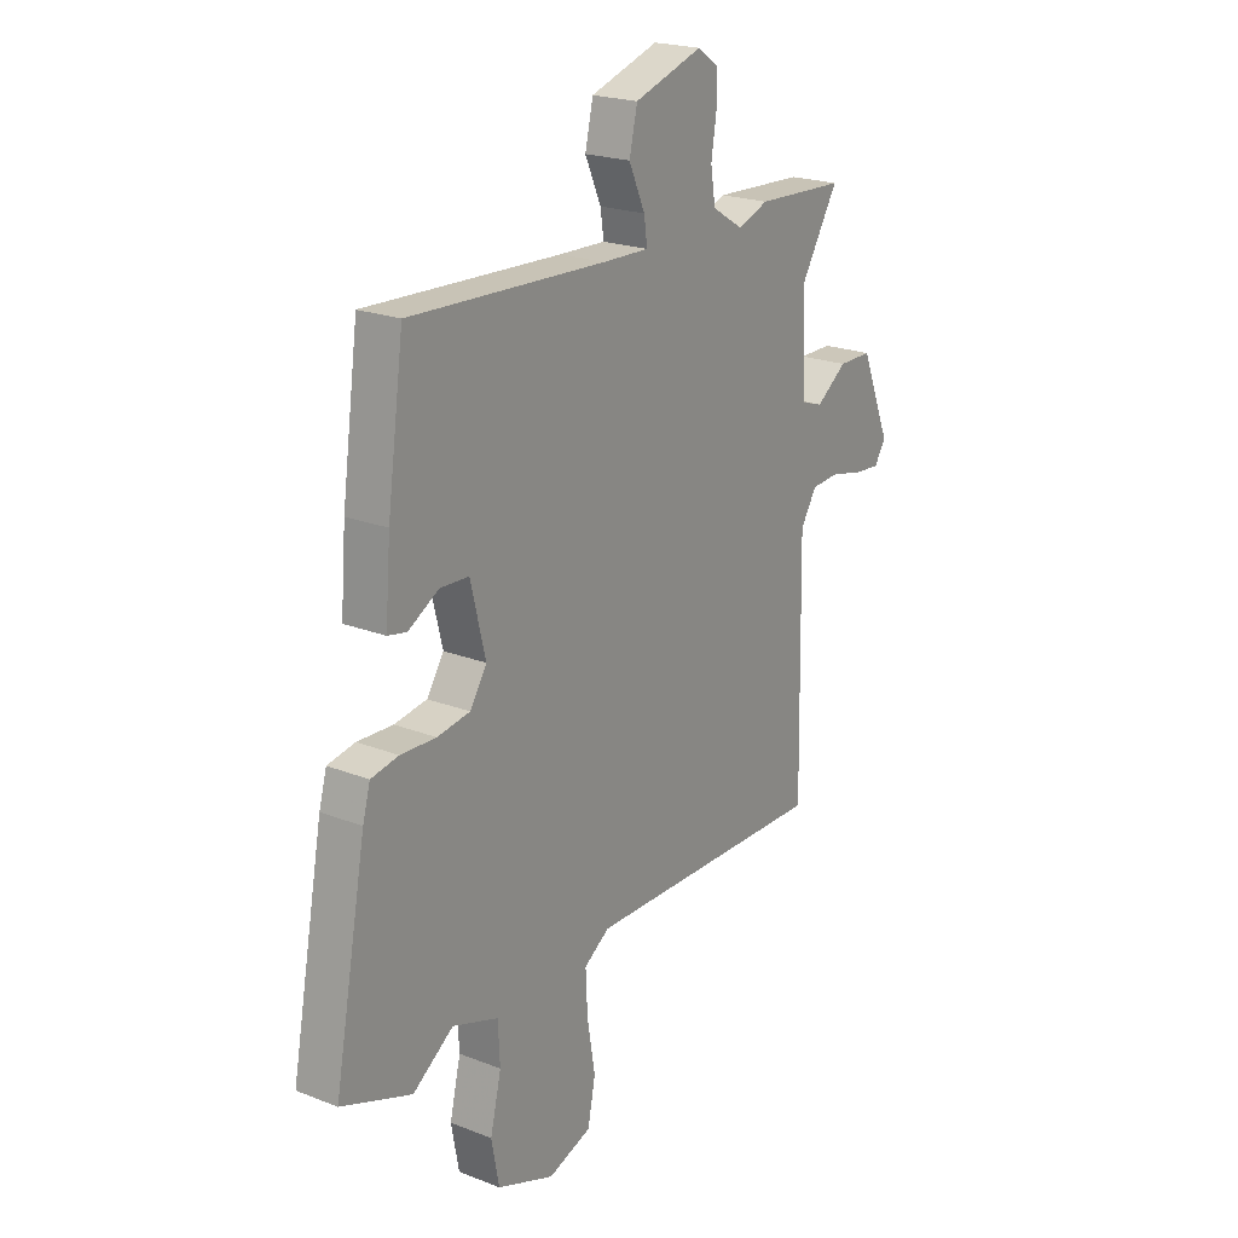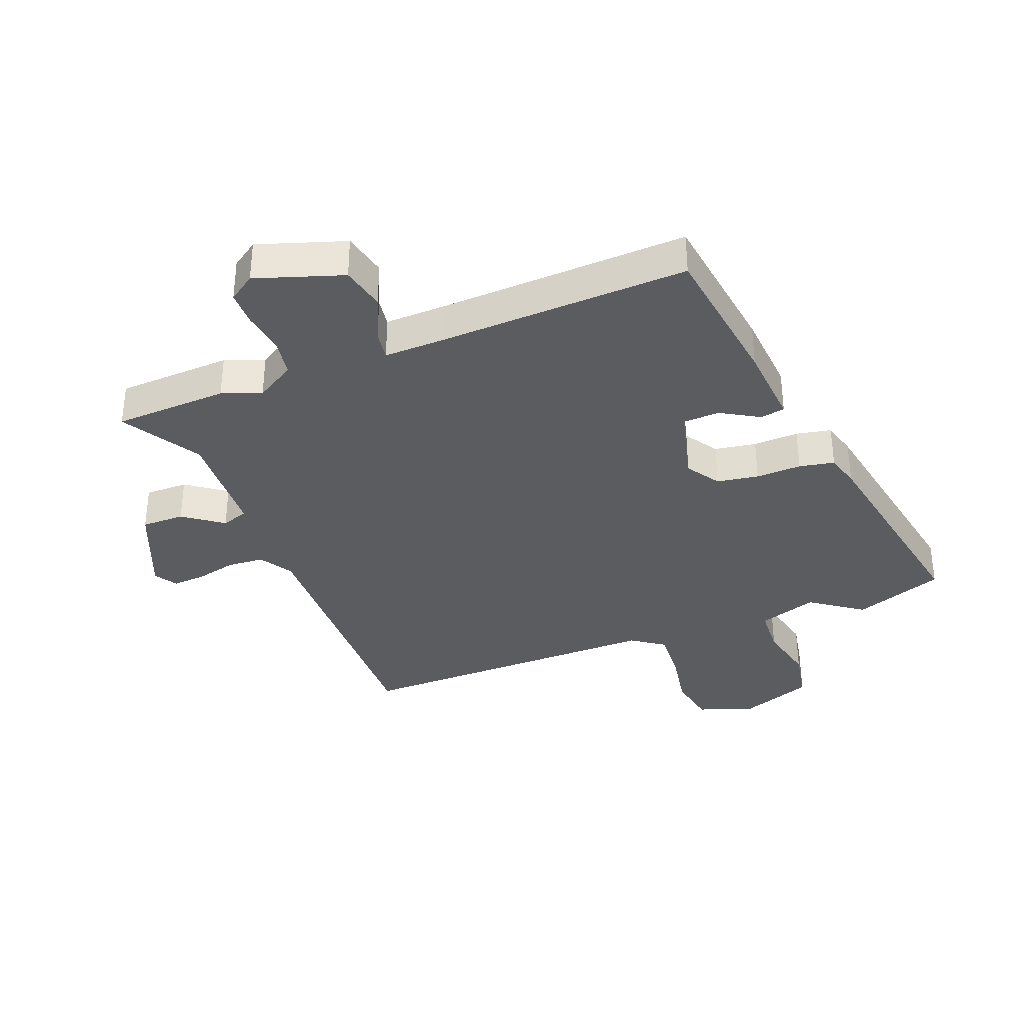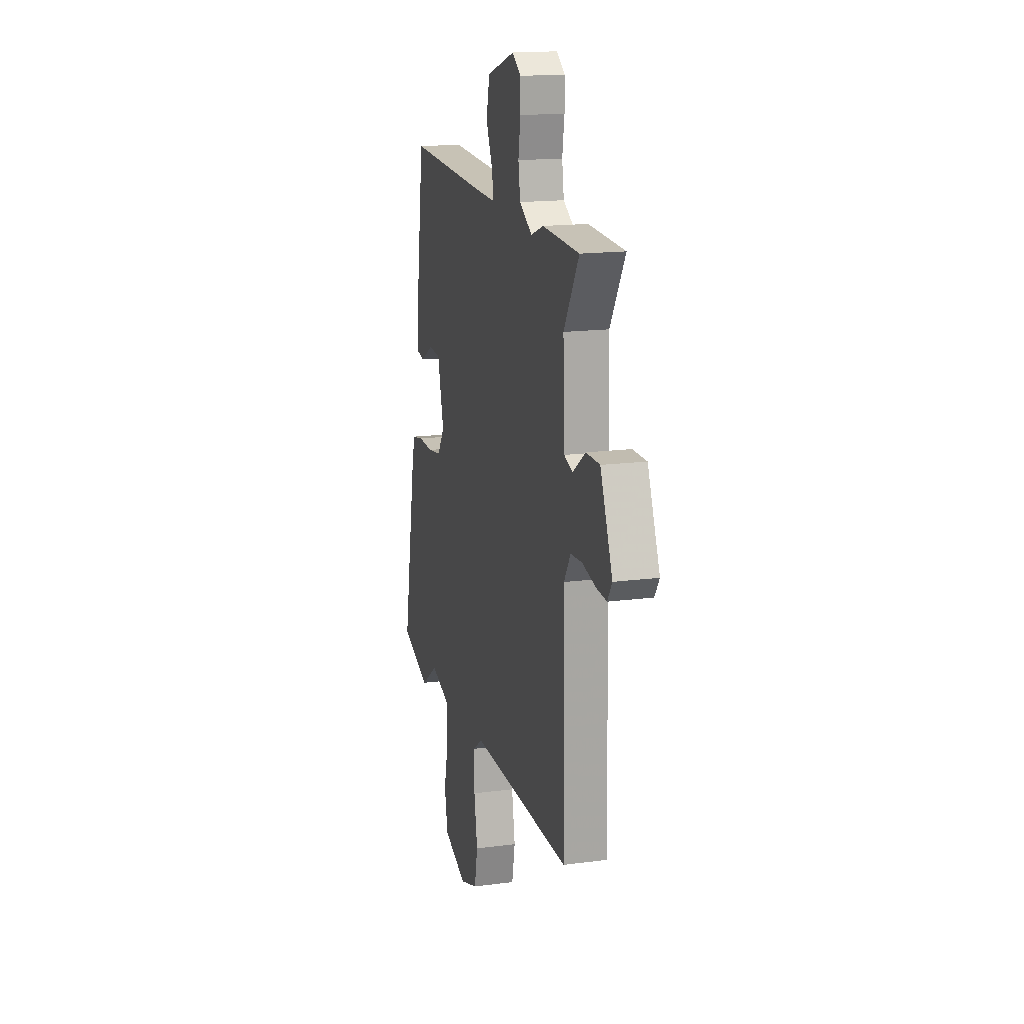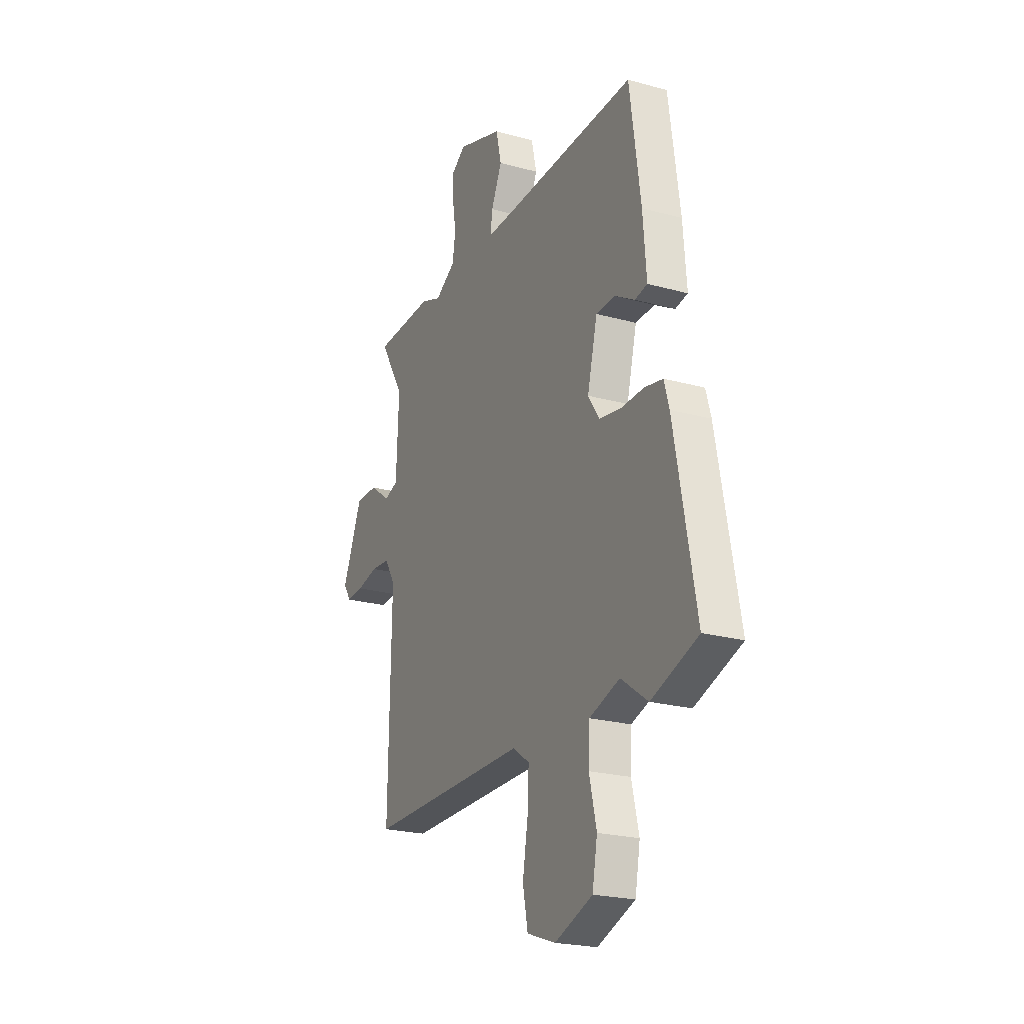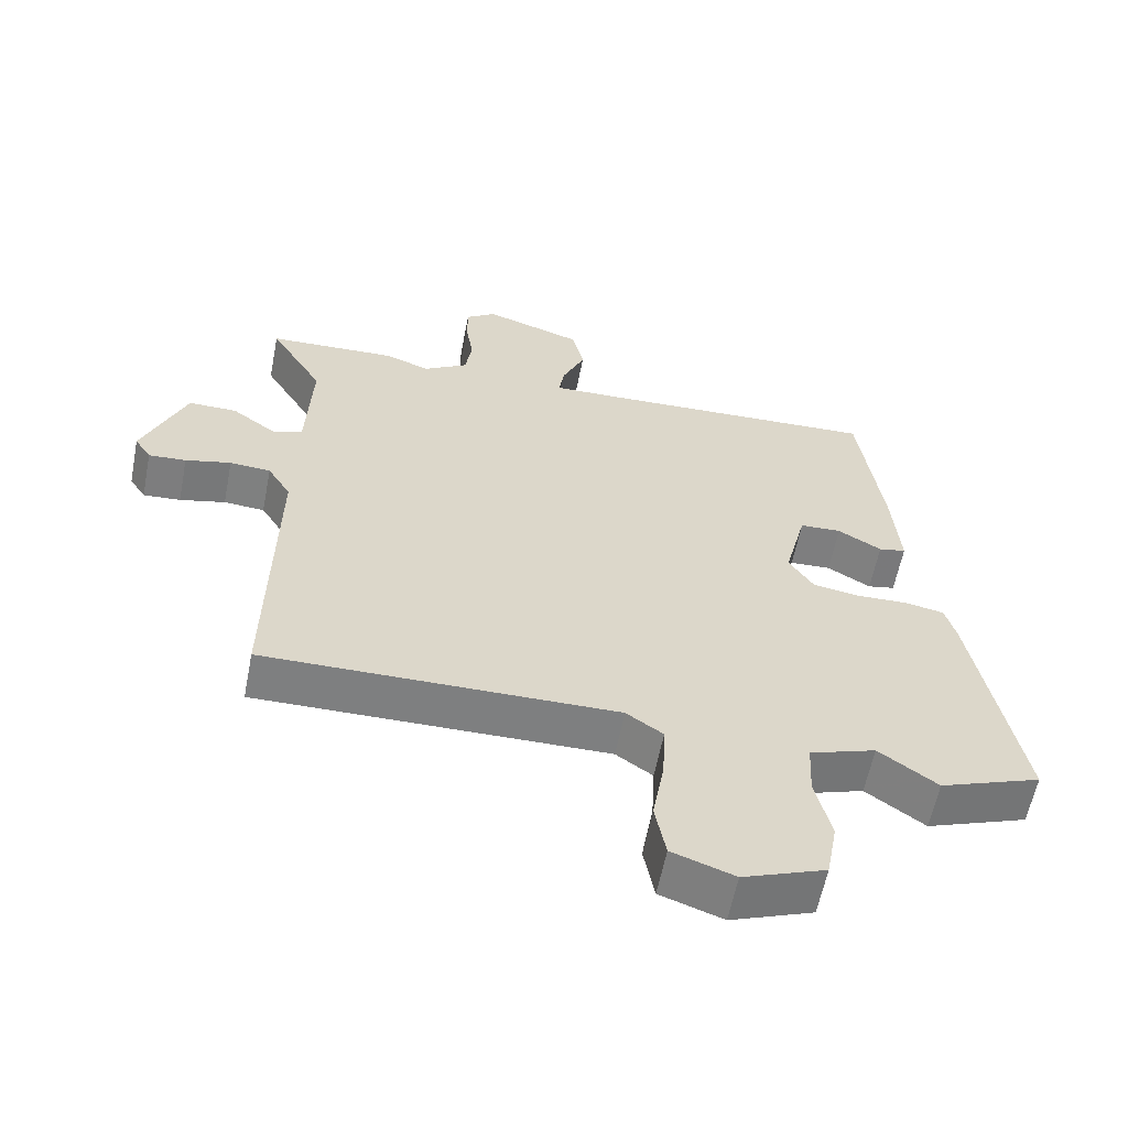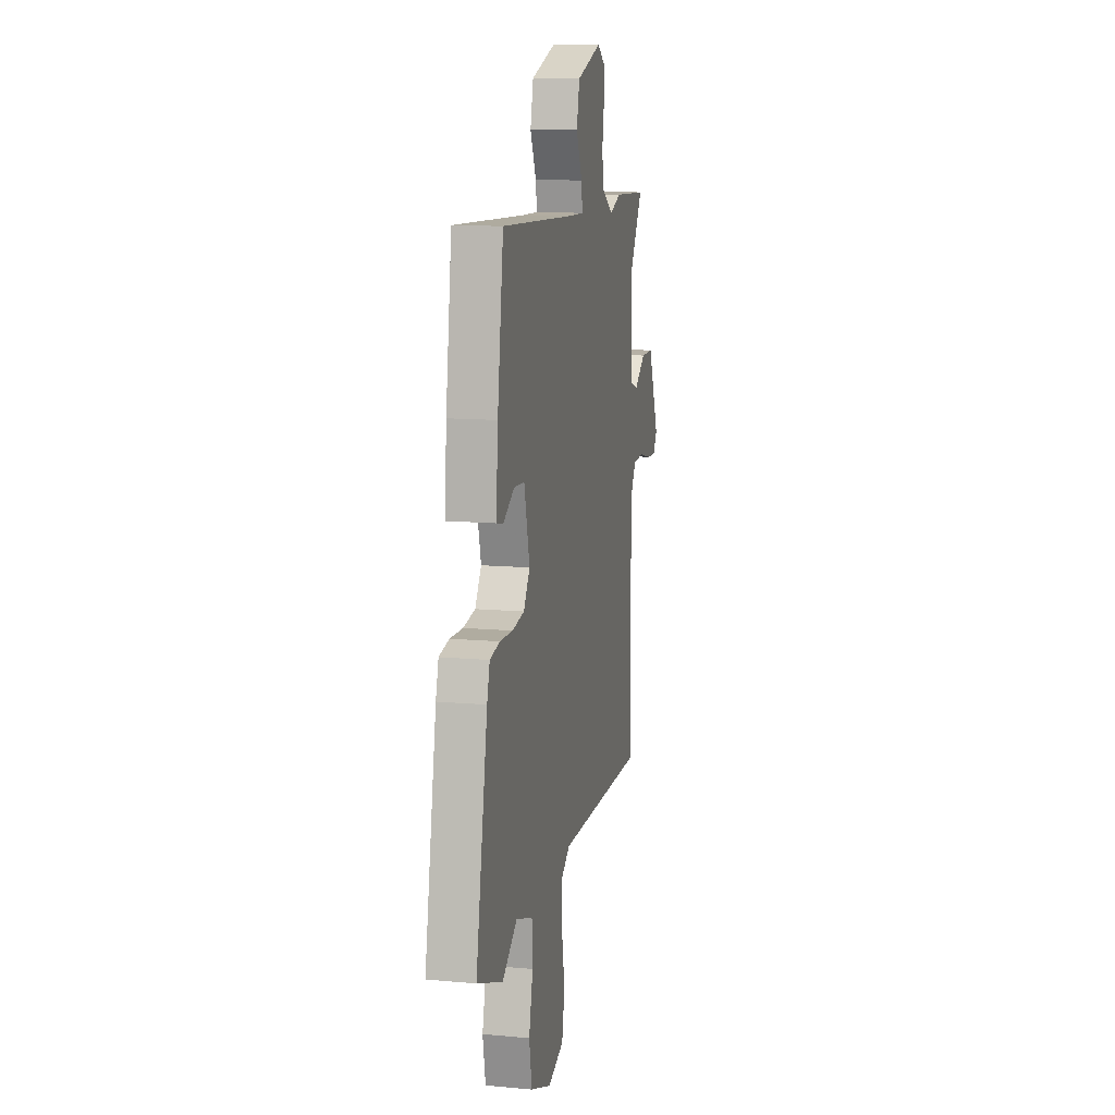
<metadata>
{"format":"obj","ext":"obj","renderer":"f3d","projection":"perspective","resolution":1024,"background":"white","views":[{"elev":21.5,"azim":124.8,"up":"+Z"},{"elev":-35.1,"azim":21.0,"up":"+Y"},{"elev":16.4,"azim":-105.1,"up":"+Z"},{"elev":-22.5,"azim":64.4,"up":"+Z"},{"elev":-59.7,"azim":-11.1,"up":"+Z"},{"elev":12.1,"azim":102.2,"up":"+Z"}]}
</metadata>
<code>
v -0.506 0.07 -0.473
v -0.498 0.07 -0.013
v -0.532 0.07 0.042
v -0.592 0.07 0.046
v -0.659 0.07 0.03
v -0.714 0.07 0.026
v -0.738 0.07 0.063
v -0.675 0.07 0.216
v -0.604 0.07 0.216
v -0.539 0.07 0.169
v -0.495 0.07 0.184
v -0.487 0.07 0.368
v -0.565 0.07 0.497
v -0.376 0.07 0.506
v -0.311 0.07 0.482
v -0.246 0.07 0.522
v -0.236 0.07 0.585
v -0.247 0.07 0.655
v -0.247 0.07 0.714
v -0.203 0.07 0.745
v -0.059 0.07 0.698
v -0.042 0.07 0.624
v -0.076 0.07 0.548
v -0.083 0.07 0.499
v 0.015 0.07 0.502
v 0.43 0.07 0.521
v 0.465 0.07 0.27
v 0.476 0.07 0.134
v 0.436 0.07 0.126
v 0.372 0.07 0.163
v 0.311 0.07 0.16
v 0.279 0.07 0.032
v 0.315 0.07 -0.023
v 0.384 0.07 -0.034
v 0.459 0.07 -0.031
v 0.517 0.07 -0.042
v 0.533 0.07 -0.099
v 0.601 0.07 -0.463
v 0.452 0.07 -0.518
v 0.366 0.07 -0.457
v 0.269 0.07 -0.49
v 0.265 0.07 -0.57
v 0.288 0.07 -0.668
v 0.272 0.07 -0.755
v 0.151 0.07 -0.801
v 0.059 0.07 -0.769
v 0.043 0.07 -0.687
v 0.06 0.07 -0.587
v 0.064 0.07 -0.503
v 0.01 0.07 -0.466
v -0.506 0 -0.473
v -0.498 0 -0.013
v -0.532 0 0.042
v -0.592 0 0.046
v -0.659 0 0.03
v -0.714 0 0.026
v -0.738 0 0.063
v -0.675 0 0.216
v -0.604 0 0.216
v -0.539 0 0.169
v -0.495 0 0.184
v -0.487 0 0.368
v -0.565 0 0.497
v -0.376 0 0.506
v -0.311 0 0.482
v -0.246 0 0.522
v -0.236 0 0.585
v -0.247 0 0.655
v -0.247 0 0.714
v -0.203 0 0.745
v -0.059 0 0.698
v -0.042 0 0.624
v -0.076 0 0.548
v -0.083 0 0.499
v 0.015 0 0.502
v 0.43 0 0.521
v 0.465 0 0.27
v 0.476 0 0.134
v 0.436 0 0.126
v 0.372 0 0.163
v 0.311 0 0.16
v 0.279 0 0.032
v 0.315 0 -0.023
v 0.384 0 -0.034
v 0.459 0 -0.031
v 0.517 0 -0.042
v 0.533 0 -0.099
v 0.601 0 -0.463
v 0.452 0 -0.518
v 0.366 0 -0.457
v 0.269 0 -0.49
v 0.265 0 -0.57
v 0.288 0 -0.668
v 0.272 0 -0.755
v 0.151 0 -0.801
v 0.059 0 -0.769
v 0.043 0 -0.687
v 0.06 0 -0.587
v 0.064 0 -0.503
v 0.01 0 -0.466
f 46 47 48
f 45 46 48
f 44 45 48
f 43 44 48
f 42 43 48
f 41 42 48 49
f 40 41 49 50
f 38 39 40
f 37 38 40
f 36 37 40
f 35 36 40
f 34 35 40
f 50 1 2
f 40 50 2
f 34 40 2
f 33 34 2
f 28 29 30
f 27 28 30
f 26 27 30
f 25 26 30
f 24 25 30 31
f 21 22 23
f 20 21 23
f 19 20 23
f 18 19 23
f 17 18 23
f 16 17 23 24
f 24 31 32
f 16 24 32
f 15 16 32
f 15 32 33
f 14 15 33
f 13 14 33
f 12 13 33
f 8 9 10
f 7 8 10
f 6 7 10
f 5 6 10
f 4 5 10
f 3 4 10 11
f 11 12 33 2
f 2 3 11
f 98 97 96
f 98 96 95
f 98 95 94
f 98 94 93
f 98 93 92
f 99 98 92 91
f 100 99 91 90
f 90 89 88
f 90 88 87
f 90 87 86
f 90 86 85
f 90 85 84
f 52 51 100
f 52 100 90
f 52 90 84
f 52 84 83
f 80 79 78
f 80 78 77
f 80 77 76
f 80 76 75
f 81 80 75 74
f 73 72 71
f 73 71 70
f 73 70 69
f 73 69 68
f 73 68 67
f 74 73 67 66
f 82 81 74
f 82 74 66
f 82 66 65
f 83 82 65
f 83 65 64
f 83 64 63
f 83 63 62
f 60 59 58
f 60 58 57
f 60 57 56
f 60 56 55
f 60 55 54
f 61 60 54 53
f 52 83 62 61
f 61 53 52
f 1 51 52 2
f 2 52 53 3
f 3 53 54 4
f 4 54 55 5
f 5 55 56 6
f 6 56 57 7
f 7 57 58 8
f 8 58 59 9
f 9 59 60 10
f 10 60 61 11
f 11 61 62 12
f 12 62 63 13
f 13 63 64 14
f 14 64 65 15
f 15 65 66 16
f 16 66 67 17
f 17 67 68 18
f 18 68 69 19
f 19 69 70 20
f 20 70 71 21
f 21 71 72 22
f 22 72 73 23
f 23 73 74 24
f 24 74 75 25
f 25 75 76 26
f 26 76 77 27
f 27 77 78 28
f 28 78 79 29
f 29 79 80 30
f 30 80 81 31
f 31 81 82 32
f 32 82 83 33
f 33 83 84 34
f 34 84 85 35
f 35 85 86 36
f 36 86 87 37
f 37 87 88 38
f 38 88 89 39
f 39 89 90 40
f 40 90 91 41
f 41 91 92 42
f 42 92 93 43
f 43 93 94 44
f 44 94 95 45
f 45 95 96 46
f 46 96 97 47
f 47 97 98 48
f 48 98 99 49
f 49 99 100 50
f 50 100 51 1

</code>
